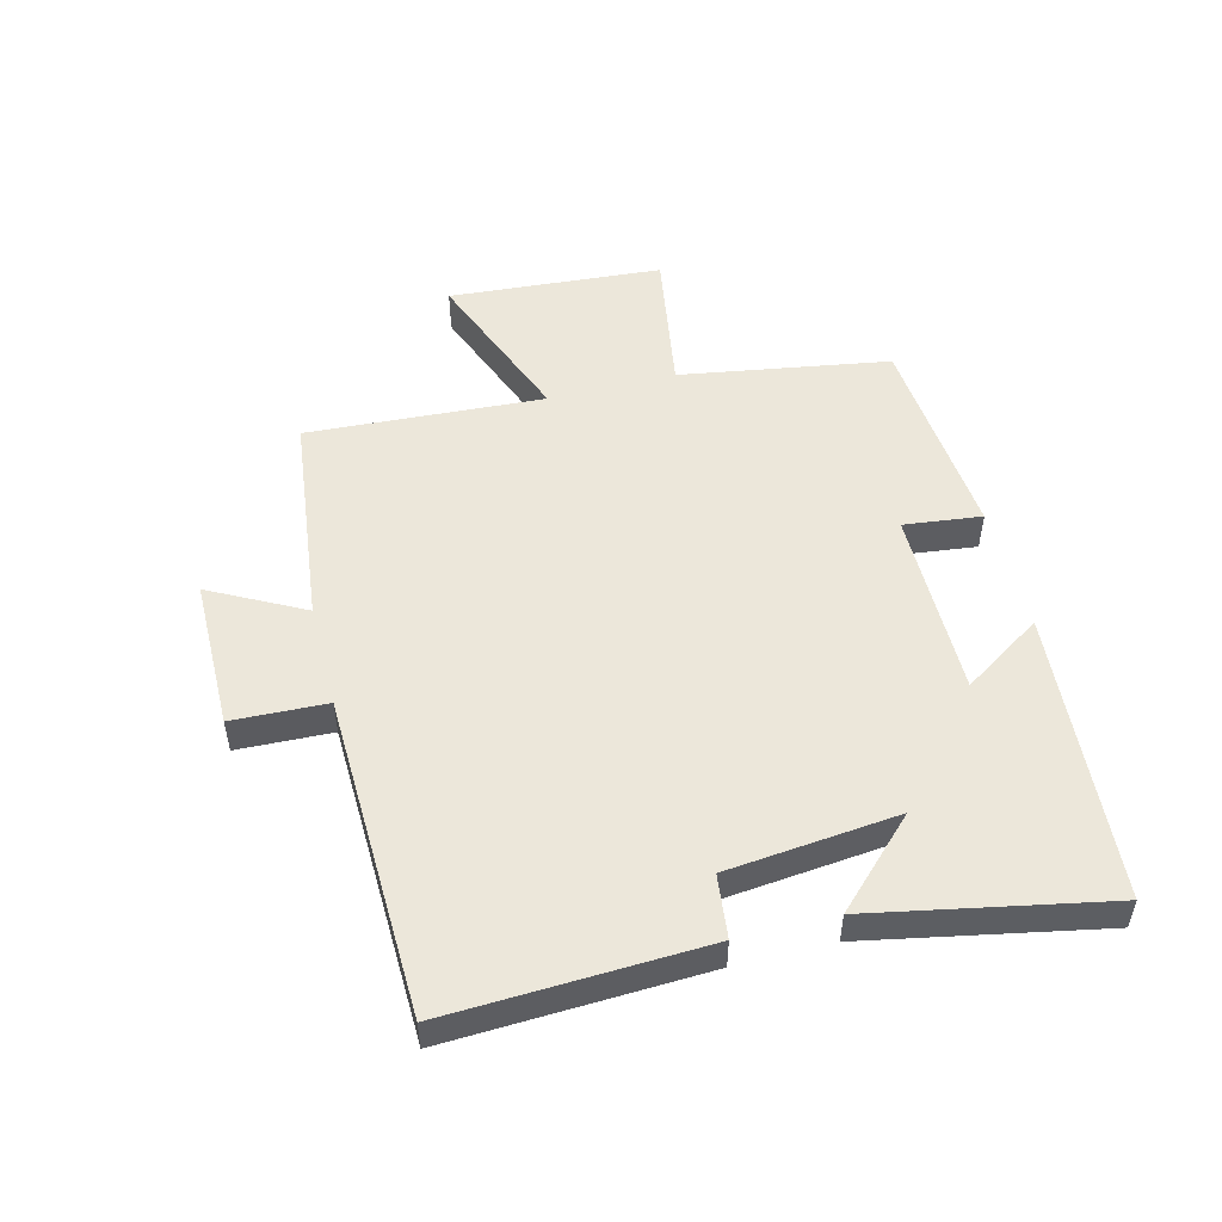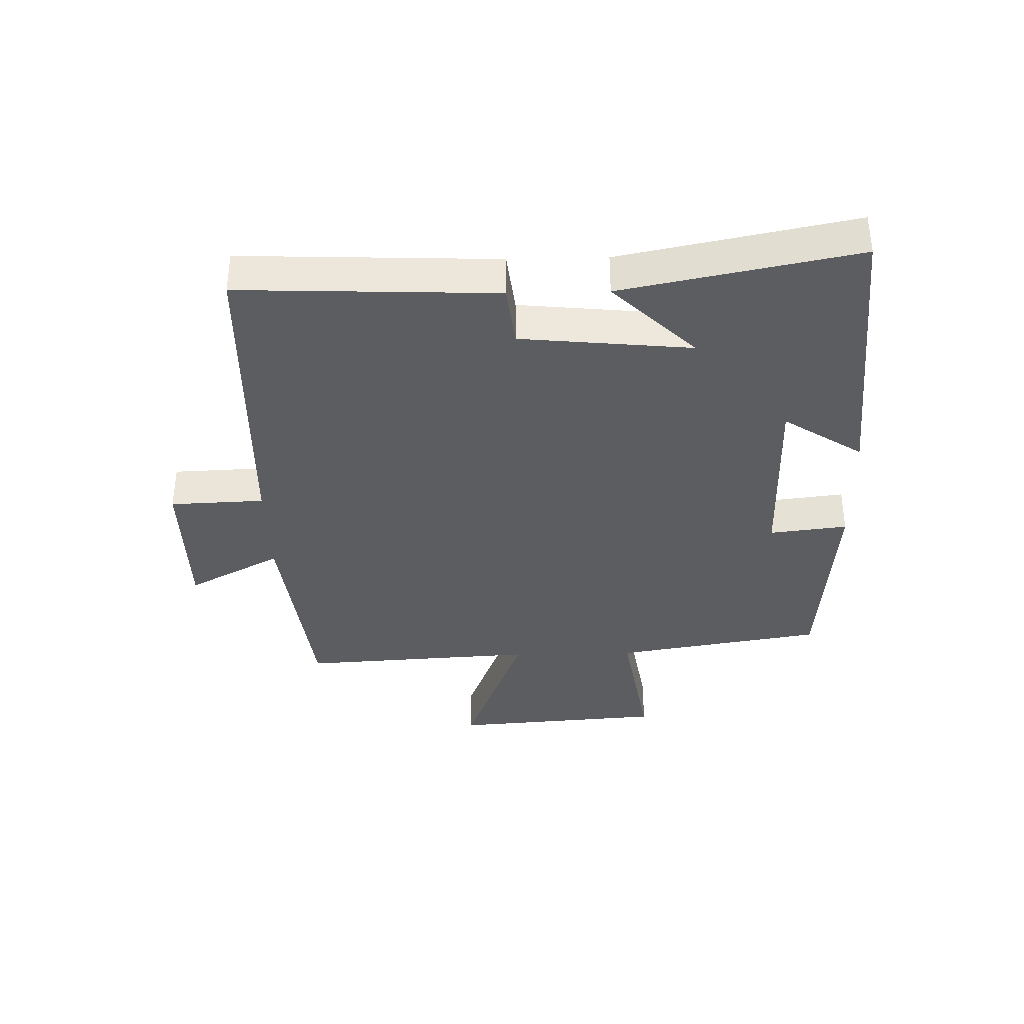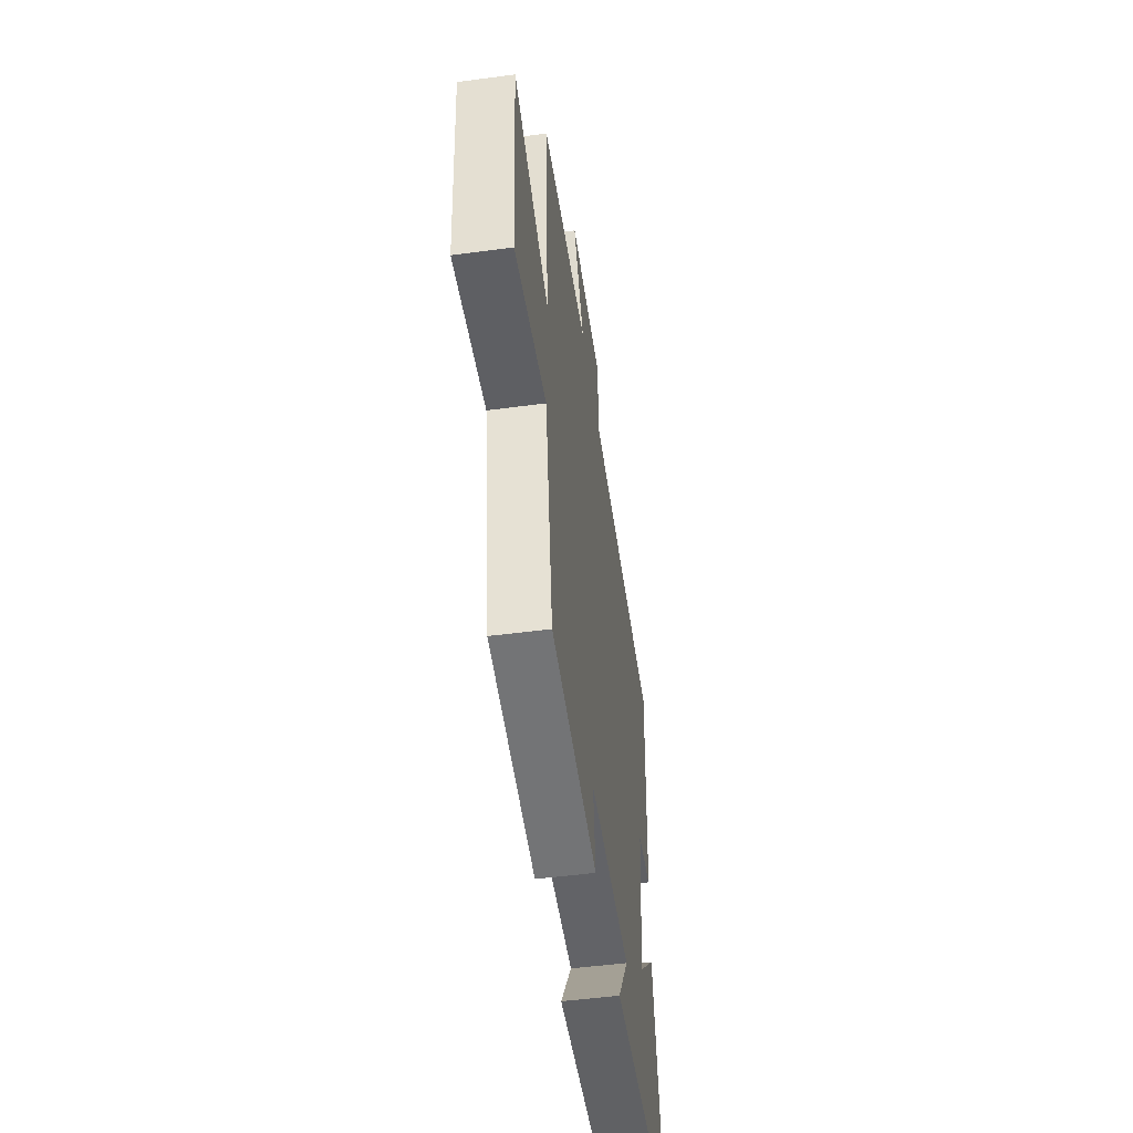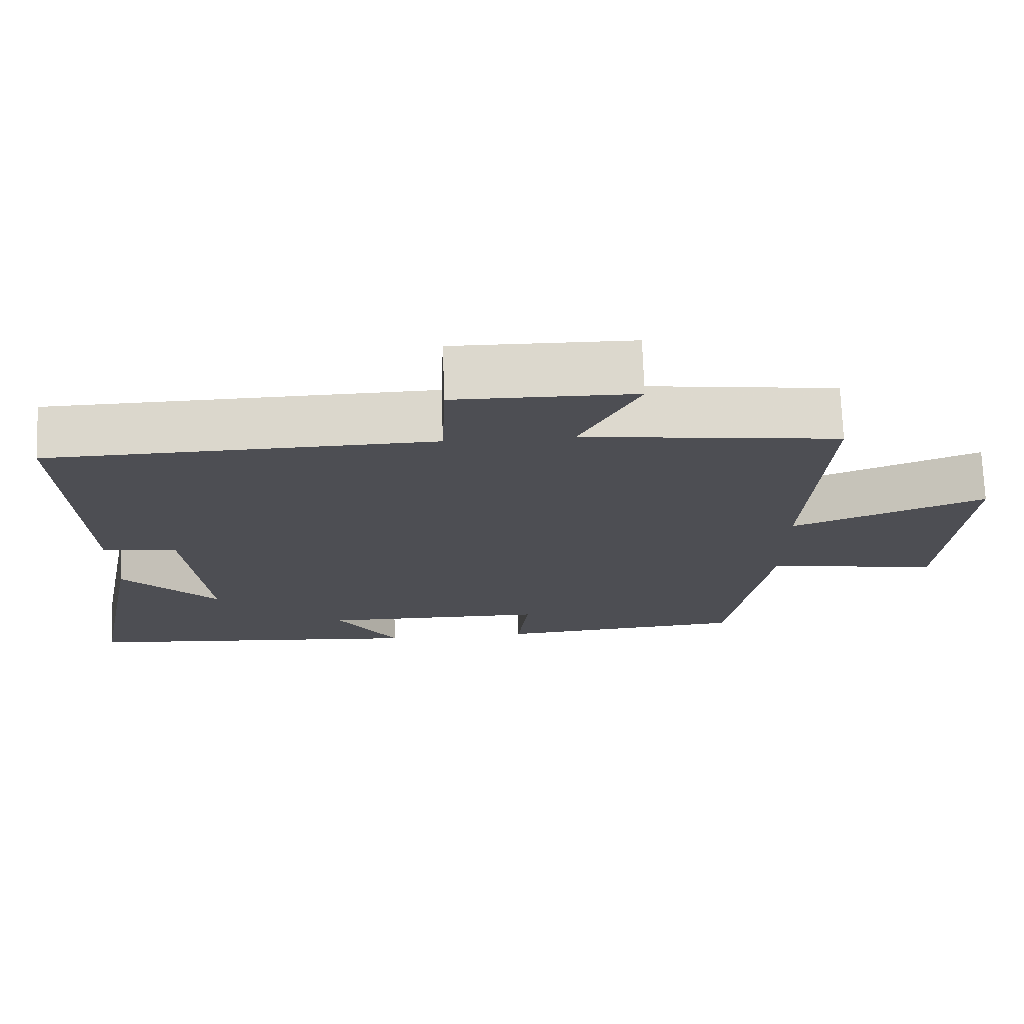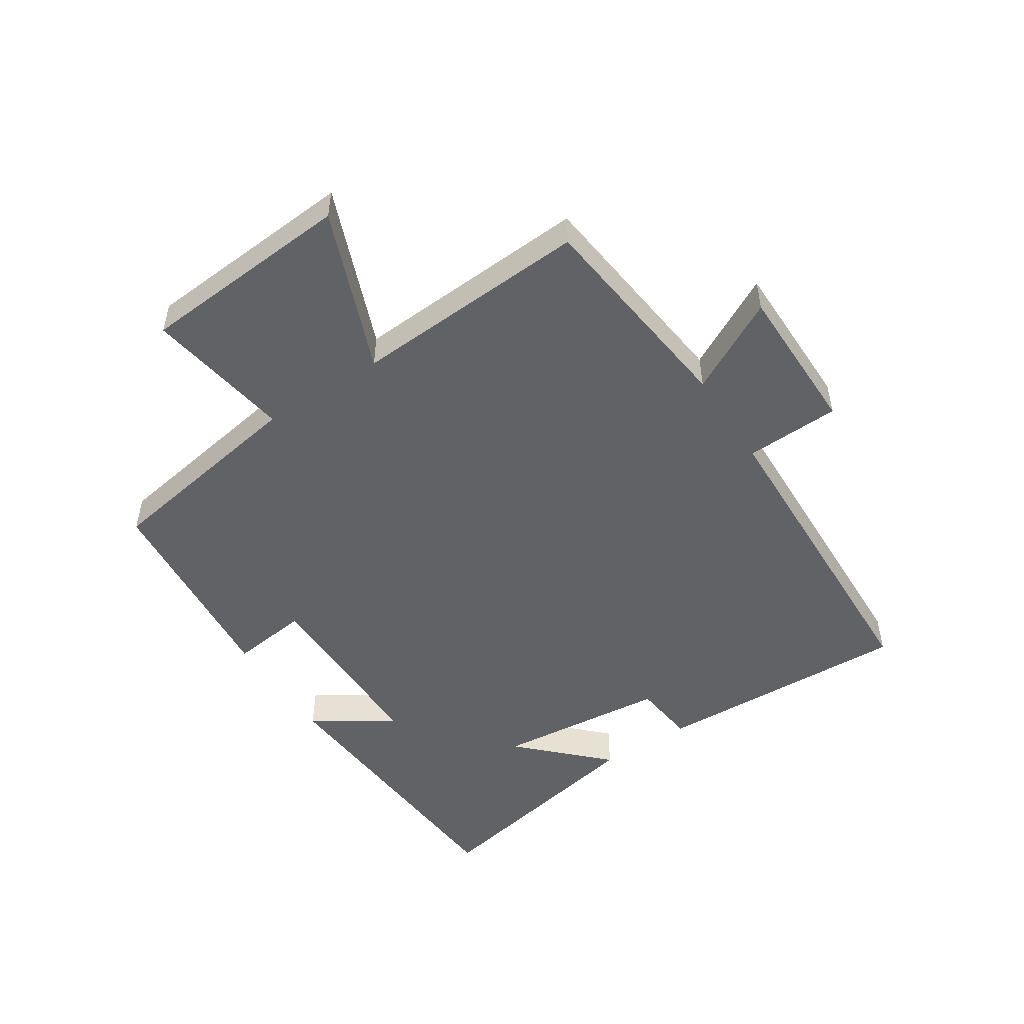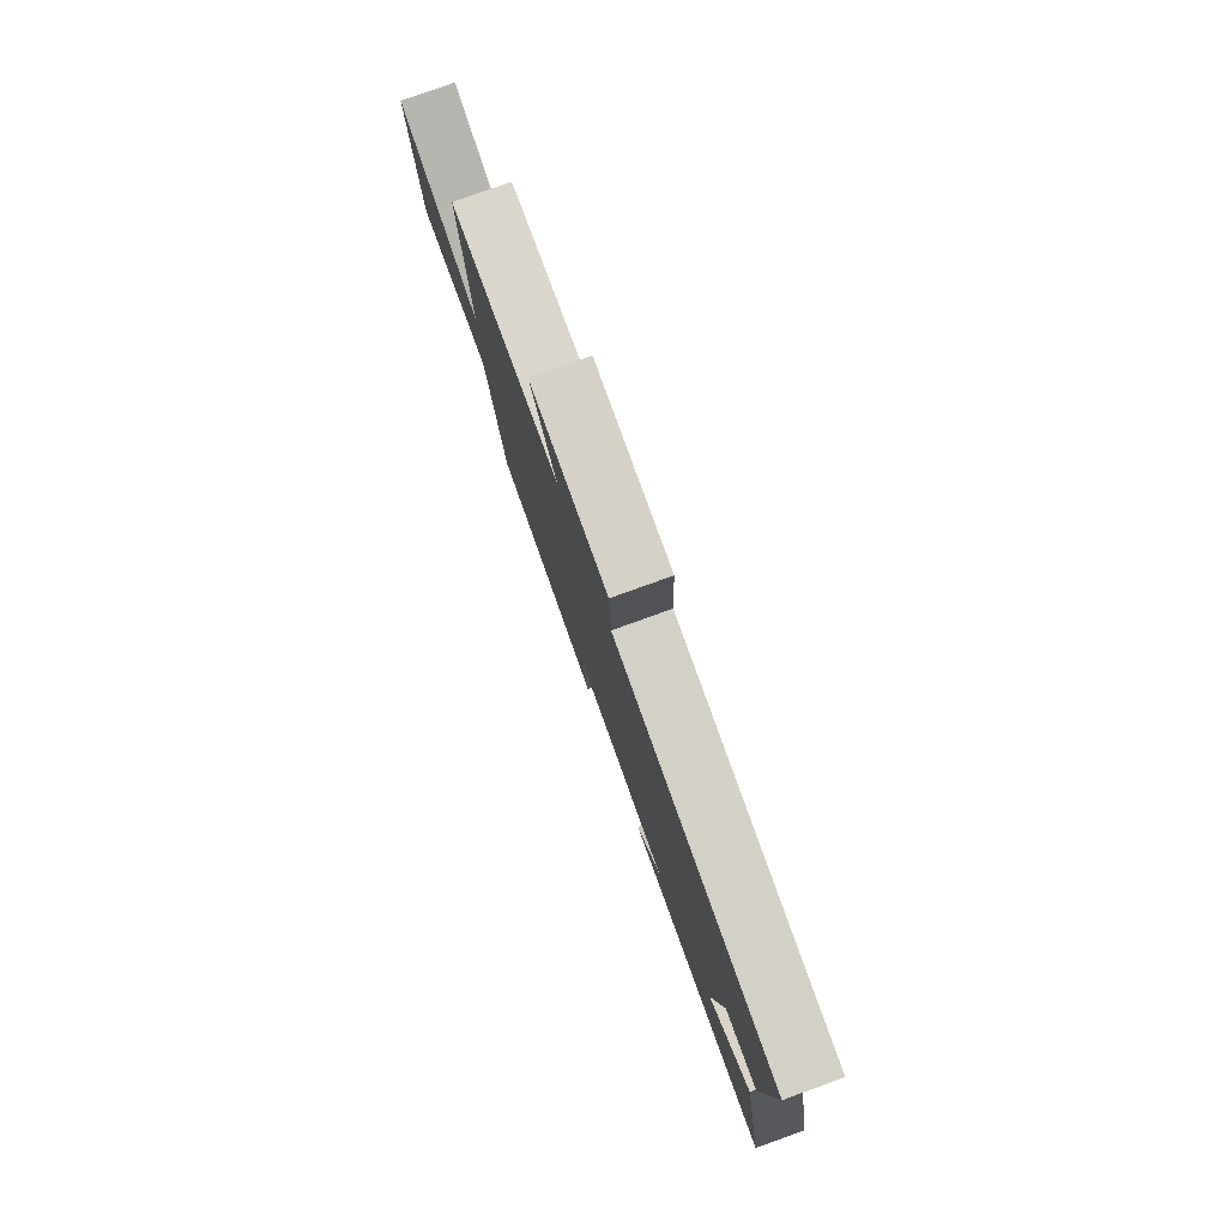
<metadata>
{"format":"obj","ext":"obj","renderer":"f3d","projection":"perspective","resolution":1024,"background":"white","views":[{"elev":51.4,"azim":75.6,"up":"+Y"},{"elev":-36.6,"azim":91.4,"up":"+Y"},{"elev":-51.4,"azim":-81.8,"up":"+Z"},{"elev":72.6,"azim":178.0,"up":"+Z"},{"elev":-50.7,"azim":-57.0,"up":"+Y"},{"elev":79.6,"azim":70.2,"up":"+Z"}]}
</metadata>
<code>
v -0.444 0.07 -0.471
v -0.5 0.07 -0.132
v -0.736 0.07 -0.171
v -0.762 0.07 0.175
v -0.5 0.07 0.074
v -0.523 0.07 0.458
v -0.174 0.07 0.5
v -0.254 0.07 0.651
v -0.01 0.07 0.653
v -0.004 0.07 0.5
v 0.517 0.07 0.486
v 0.5 0.07 0.071
v 0.398 0.07 0.059
v 0.37 0.07 -0.217
v 0.5 0.07 -0.085
v 0.575 0.07 -0.464
v 0.105 0.07 -0.5
v 0.188 0.07 -0.372
v -0.118 0.07 -0.374
v -0.103 0.07 -0.5
v -0.444 0 -0.471
v -0.5 0 -0.132
v -0.736 0 -0.171
v -0.762 0 0.175
v -0.5 0 0.074
v -0.523 0 0.458
v -0.174 0 0.5
v -0.254 0 0.651
v -0.01 0 0.653
v -0.004 0 0.5
v 0.517 0 0.486
v 0.5 0 0.071
v 0.398 0 0.059
v 0.37 0 -0.217
v 0.5 0 -0.085
v 0.575 0 -0.464
v 0.105 0 -0.5
v 0.188 0 -0.372
v -0.118 0 -0.374
v -0.103 0 -0.5
f 19 20 1 2
f 18 19 2
f 16 17 18
f 16 18 2
f 14 15 16
f 14 16 2
f 13 14 2
f 10 11 12 13
f 10 13 2 3
f 7 8 9 10
f 5 6 7 10
f 5 10 3
f 3 4 5
f 22 21 40 39
f 22 39 38
f 38 37 36
f 22 38 36
f 36 35 34
f 22 36 34
f 22 34 33
f 33 32 31 30
f 23 22 33 30
f 30 29 28 27
f 30 27 26 25
f 23 30 25
f 25 24 23
f 1 21 22 2
f 2 22 23 3
f 3 23 24 4
f 4 24 25 5
f 5 25 26 6
f 6 26 27 7
f 7 27 28 8
f 8 28 29 9
f 9 29 30 10
f 10 30 31 11
f 11 31 32 12
f 12 32 33 13
f 13 33 34 14
f 14 34 35 15
f 15 35 36 16
f 16 36 37 17
f 17 37 38 18
f 18 38 39 19
f 19 39 40 20
f 20 40 21 1

</code>
